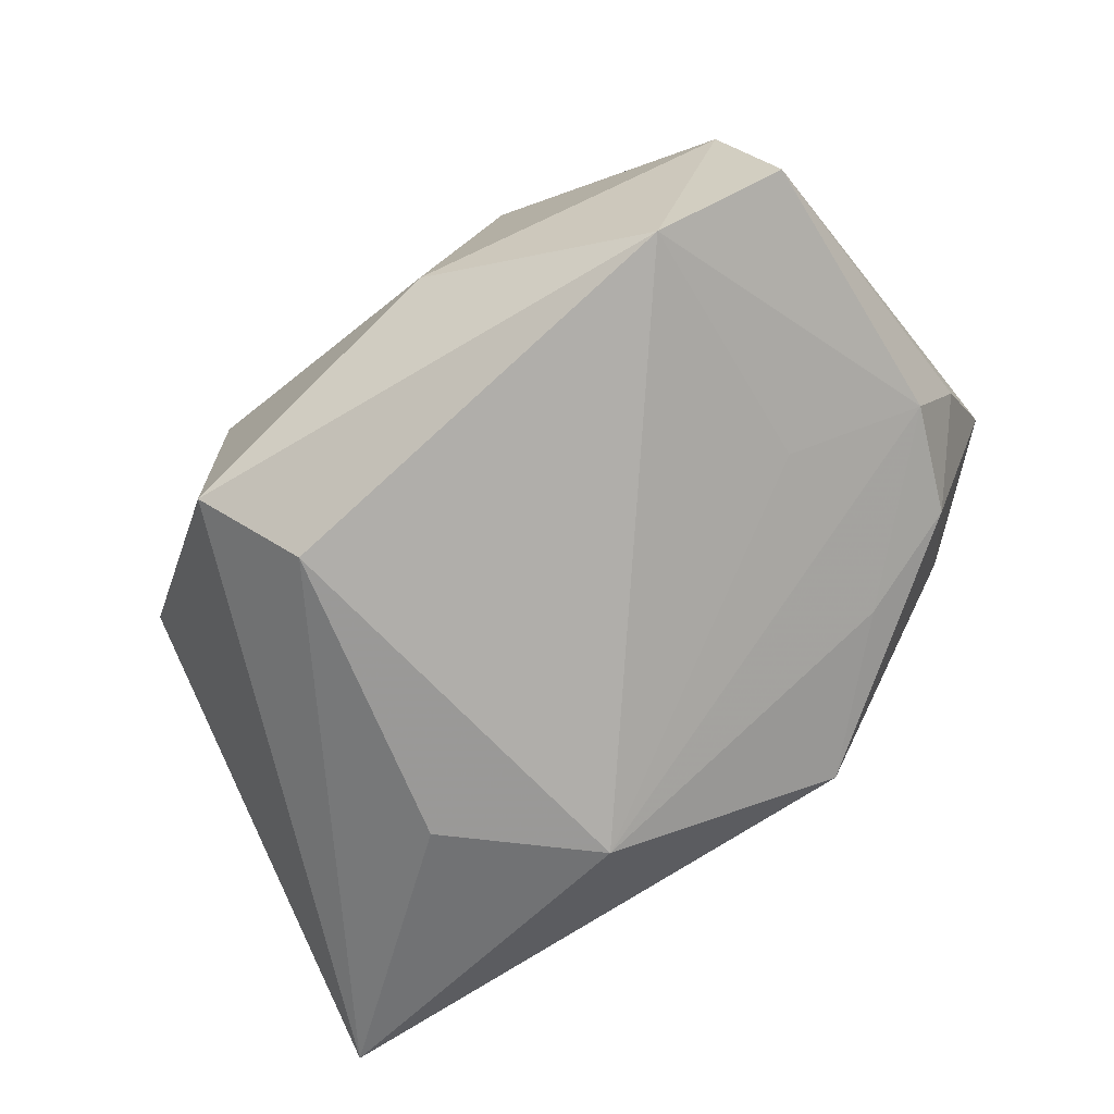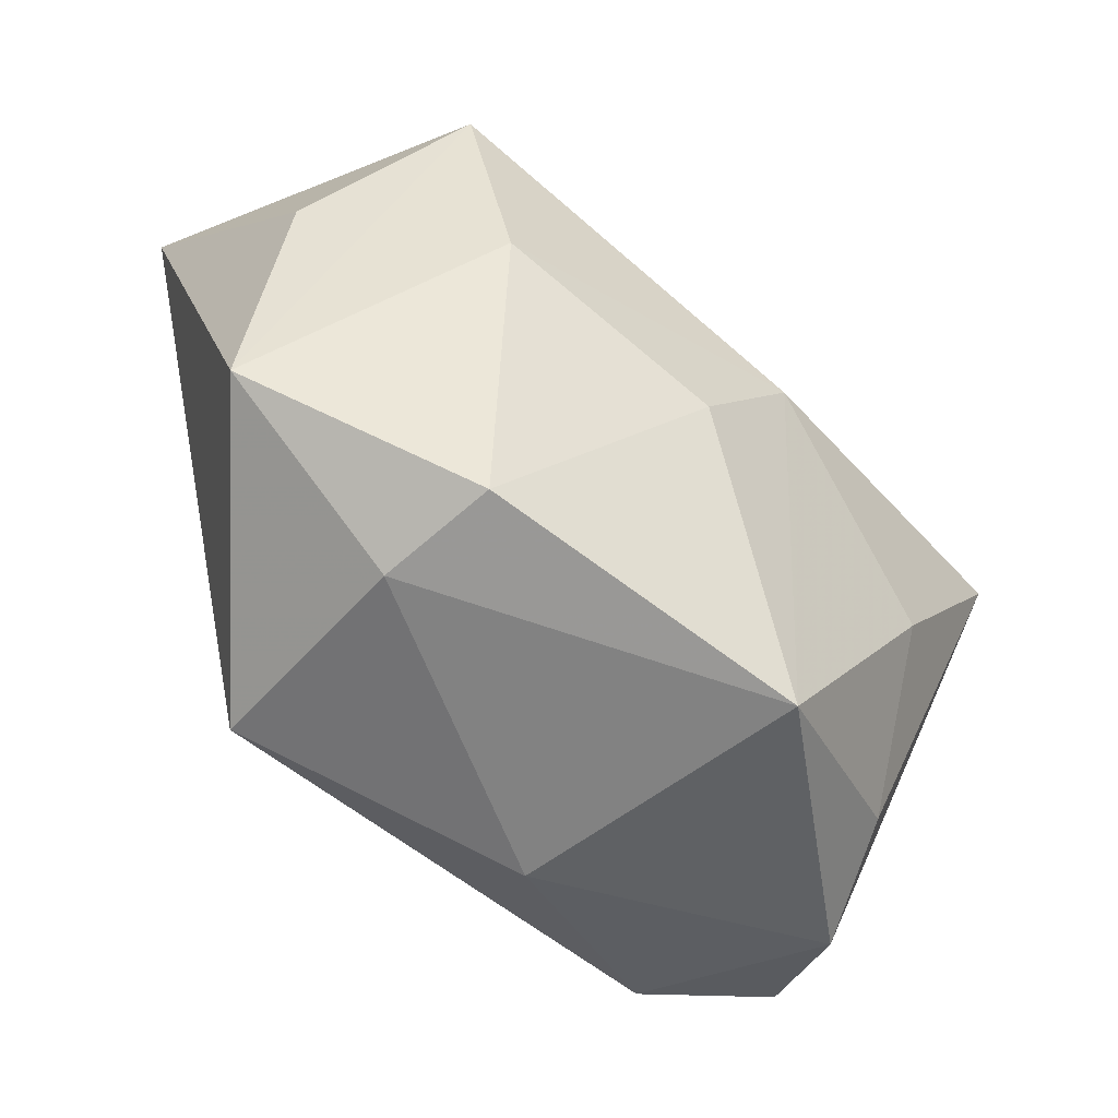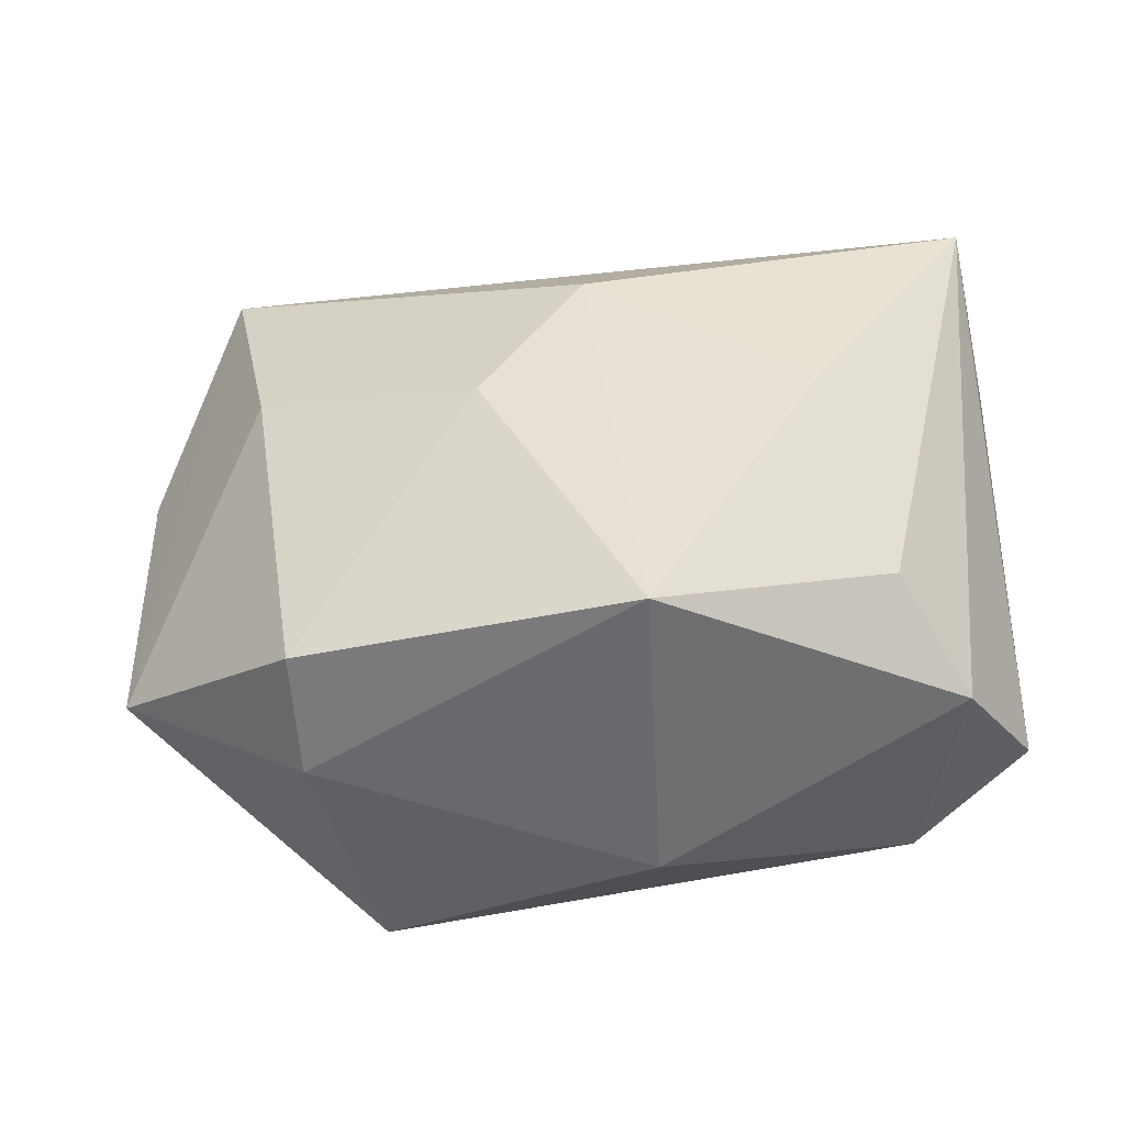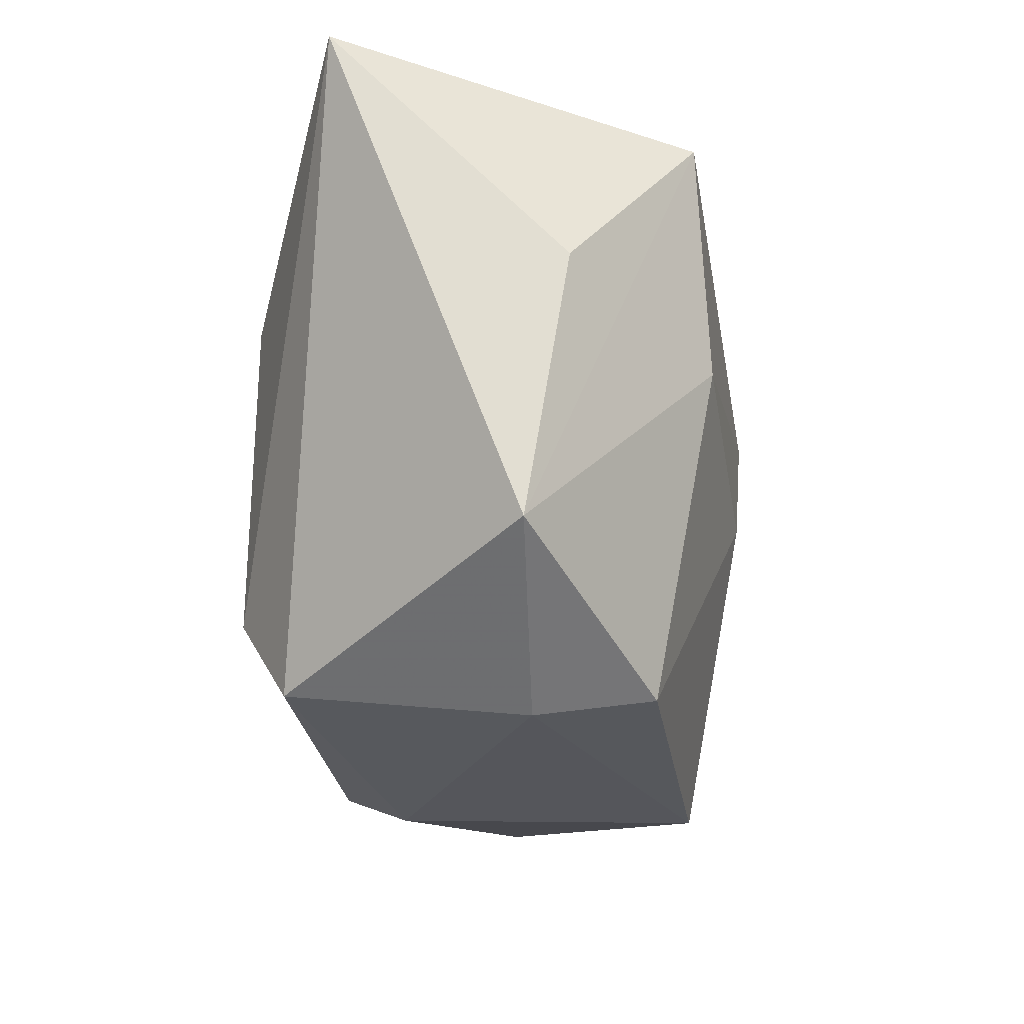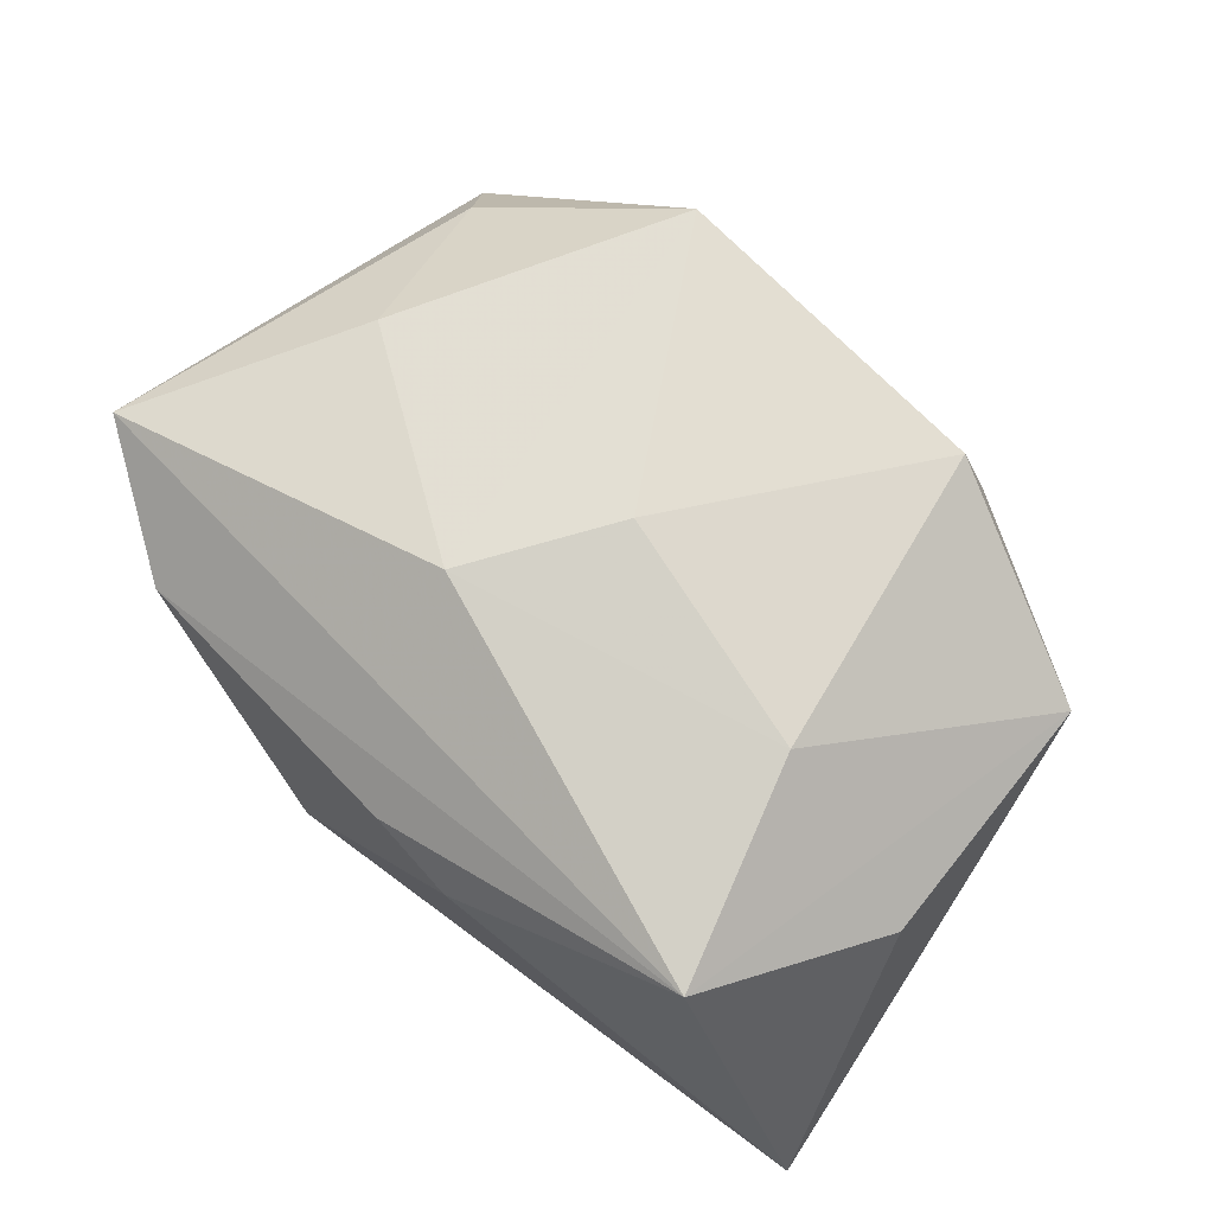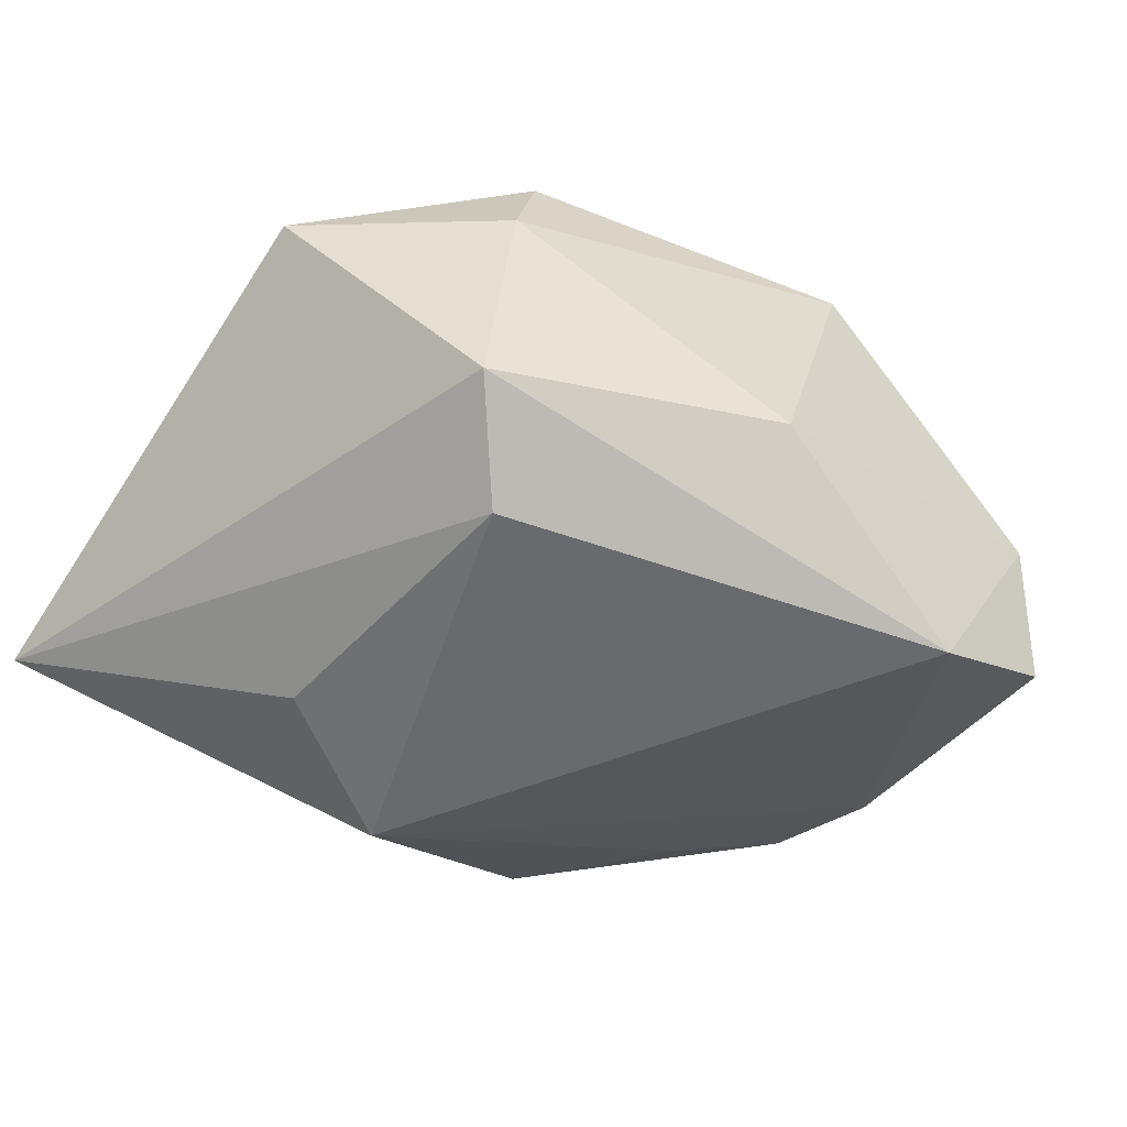
<metadata>
{"format":"obj","ext":"obj","renderer":"f3d","projection":"perspective","resolution":1024,"background":"white","views":[{"elev":-77.8,"azim":32.5,"up":"+Z"},{"elev":-56.1,"azim":-35.4,"up":"+Y"},{"elev":-53.0,"azim":18.8,"up":"+Y"},{"elev":-20.6,"azim":-79.9,"up":"+Y"},{"elev":79.0,"azim":-143.7,"up":"+Z"},{"elev":-53.1,"azim":-30.6,"up":"+Z"}]}
</metadata>
<code>
v -0.007798 0.02297 -0.0246
v -0.02351 -0.02763 -0.01809
v -0.02225 0.004099 0.02494
v -0.01702 -0.0182 -0.0246
v 0.03479 -0.02401 0.006312
v 0.038 -0.02914 -0.005752
v 0.01157 0.00919 0.02511
v 0.04129 0.004006 -0.01113
v -0.02216 -0.03035 0.006394
v -0.03971 0.009937 0.01313
v 0.02828 -0.02605 -0.0246
v 0.0454 0.00706 0.0006281
v 0.01405 0.03286 -0.01095
v -0.004184 0.03168 0.01075
v 0.00465 0.02985 0.01405
v 0.04728 0.01429 0.0154
v 0.006099 -0.03377 -0.01245
v 0.02768 -0.0001715 -0.01763
v -0.02732 0.02681 0.02422
v 0.02647 0.01949 -0.01186
v 0.03214 -0.007002 0.01797
v 0.04132 -0.02413 -0.01819
v -0.02212 0.01238 -0.02249
v 0.03773 0.01508 -0.008672
v -0.04107 -0.01689 0.00886
v 0.01464 -0.03337 0.01779
v 0.03485 0.02488 0.01094
v -0.04546 0.03286 -0.009646
v 0.0008678 -0.004449 0.02521
v -0.01916 -0.02867 0.0182
f 19 7 16
f 17 2 11
f 2 4 11
f 11 4 1
f 17 11 6
f 6 11 22
f 6 22 16
f 9 2 17
f 25 2 9
f 9 30 25
f 27 19 16
f 18 11 1
f 24 27 16
f 13 27 24
f 3 30 29
f 29 7 3
f 7 19 3
f 25 30 3
f 3 19 25
f 28 19 14
f 28 2 25
f 14 13 28
f 28 4 2
f 28 13 1
f 26 7 29
f 29 30 26
f 17 6 26
f 26 9 17
f 30 9 26
f 14 19 15
f 19 27 15
f 15 13 14
f 15 27 13
f 16 22 12
f 12 24 16
f 1 13 20
f 13 24 20
f 25 19 10
f 10 28 25
f 19 28 10
f 1 4 23
f 23 28 1
f 4 28 23
f 5 6 16
f 5 26 6
f 8 12 22
f 24 12 8
f 22 11 8
f 11 18 8
f 8 20 24
f 8 18 1
f 1 20 8
f 21 5 16
f 26 5 21
f 16 7 21
f 7 26 21

</code>
